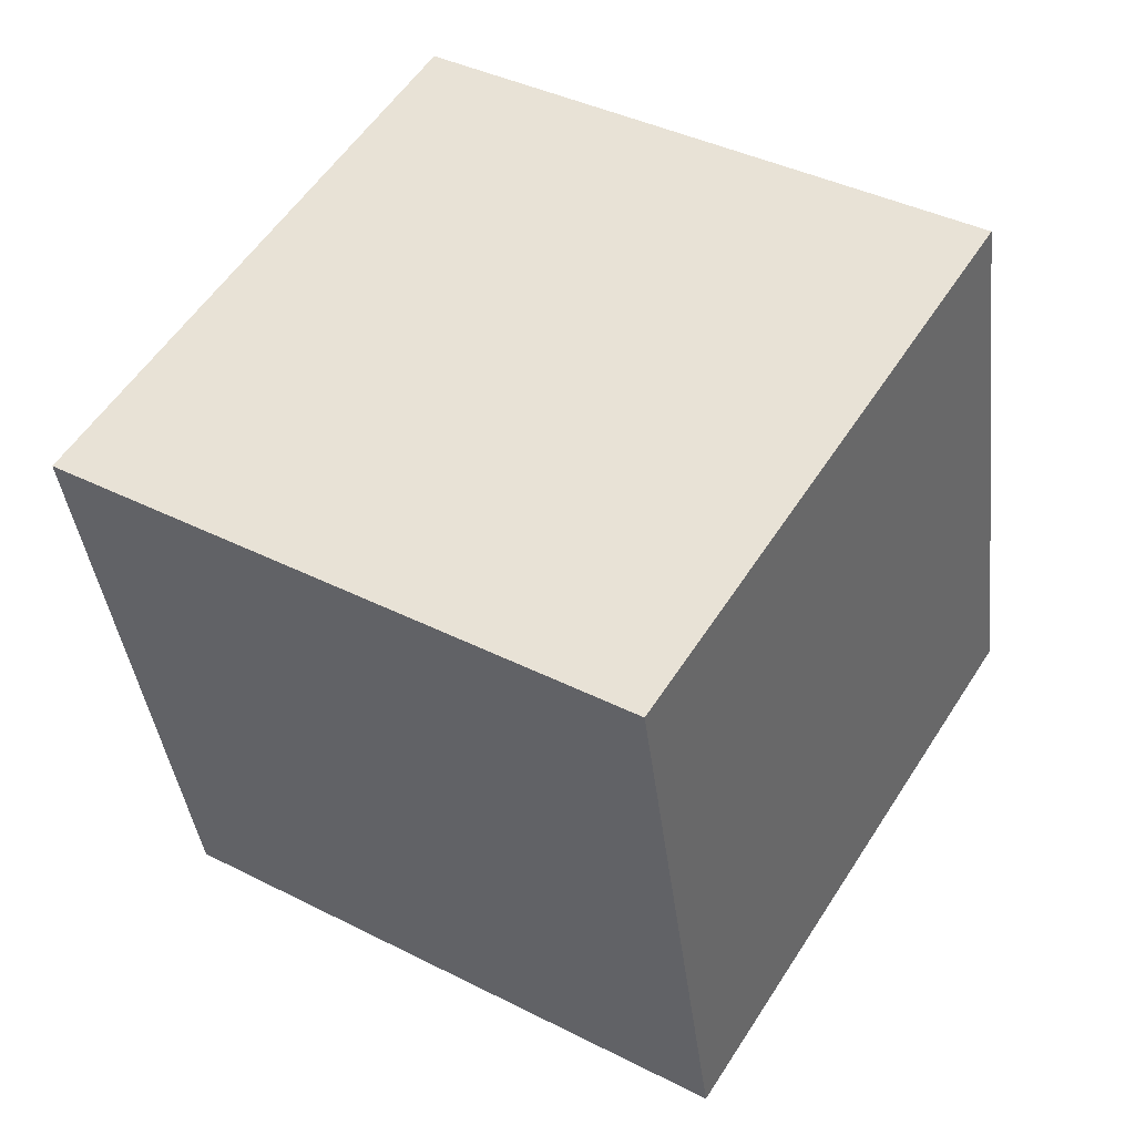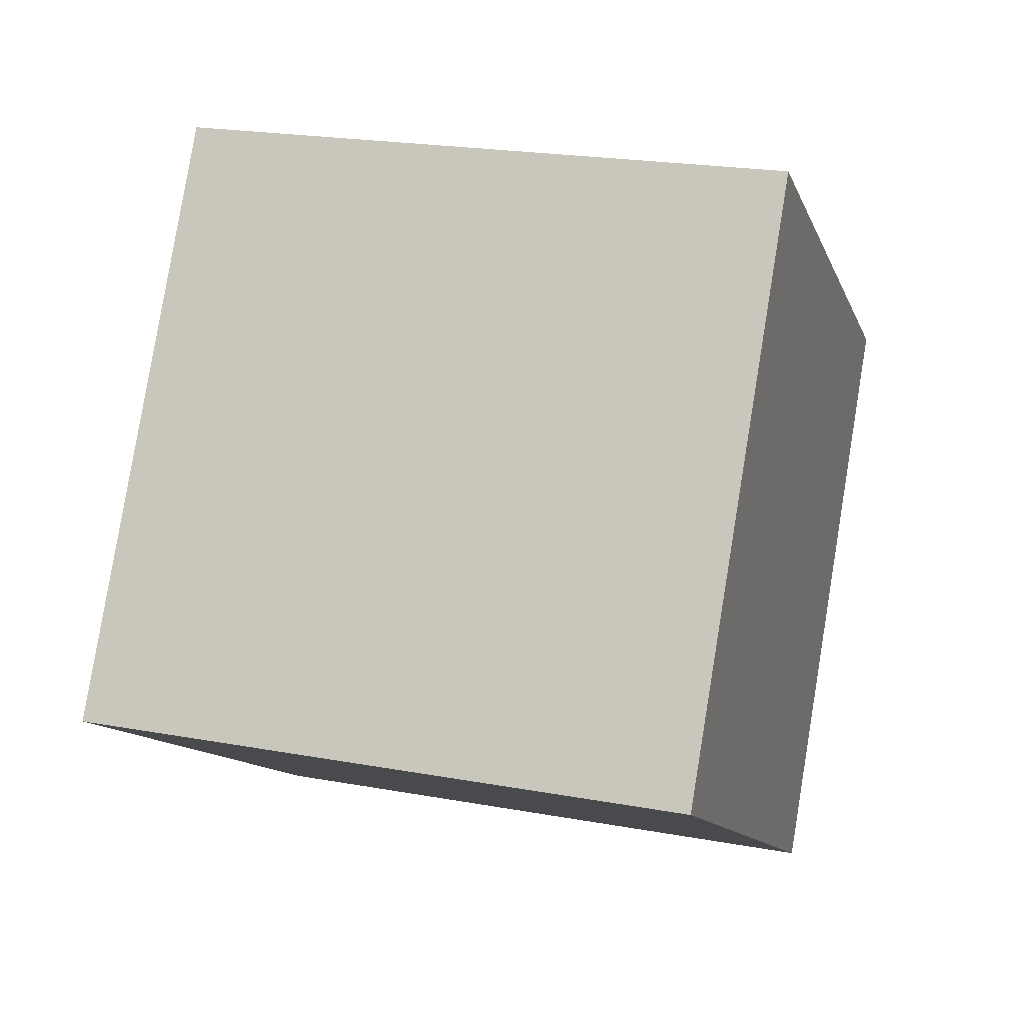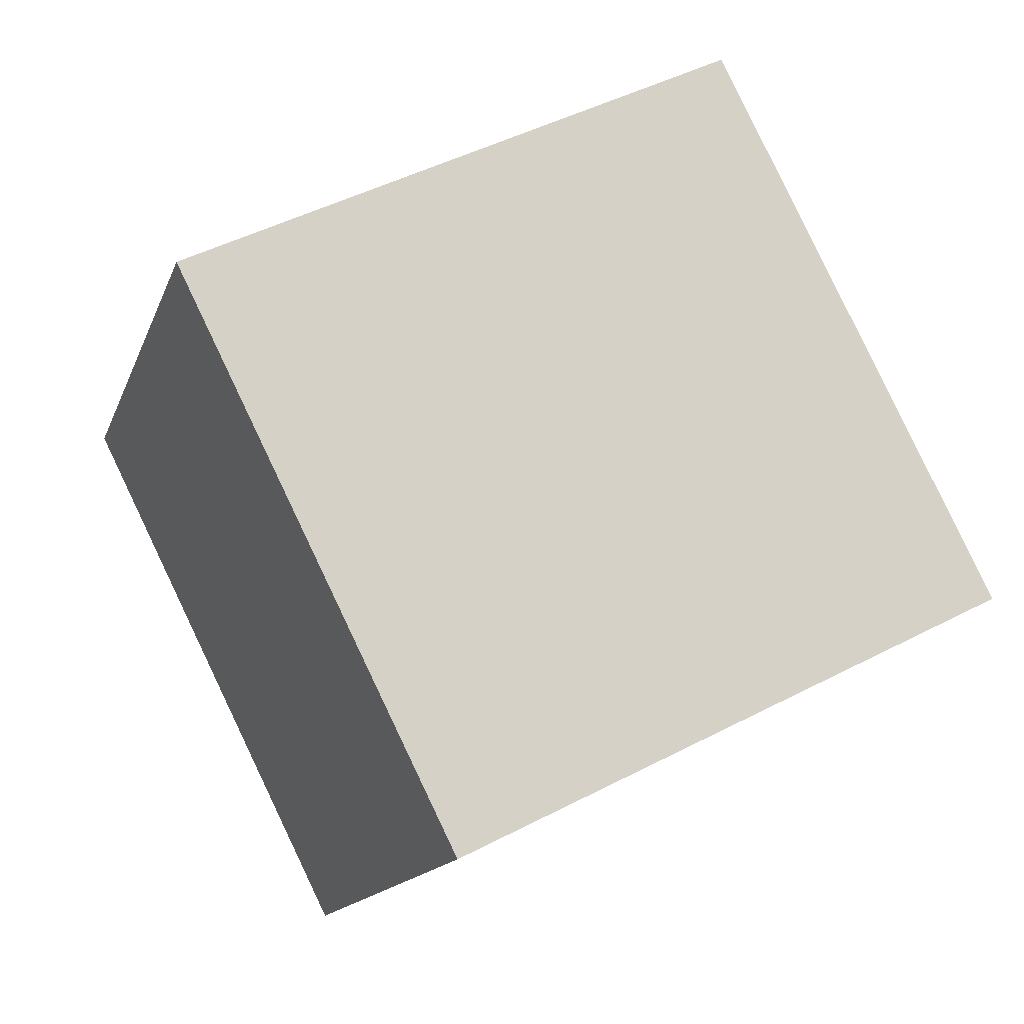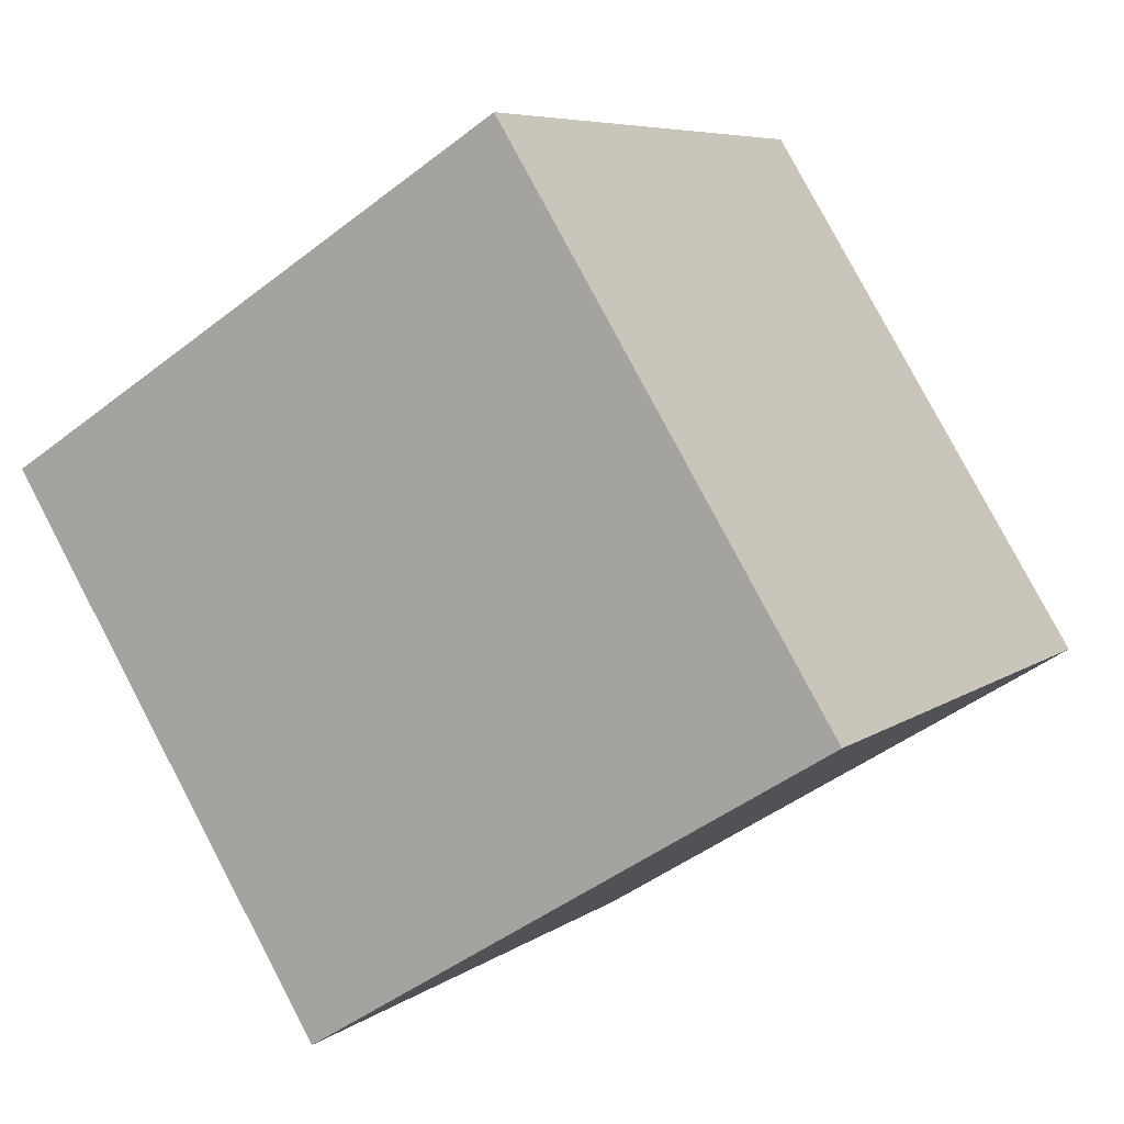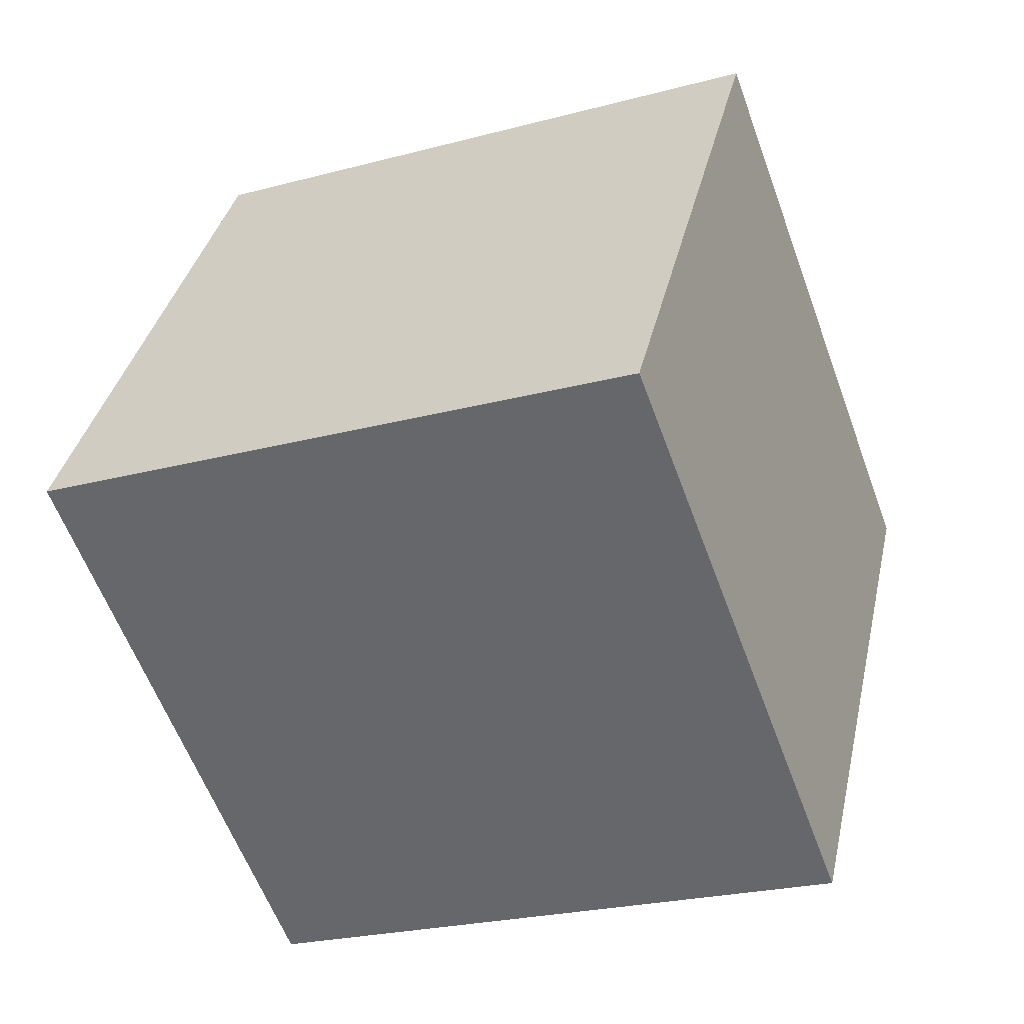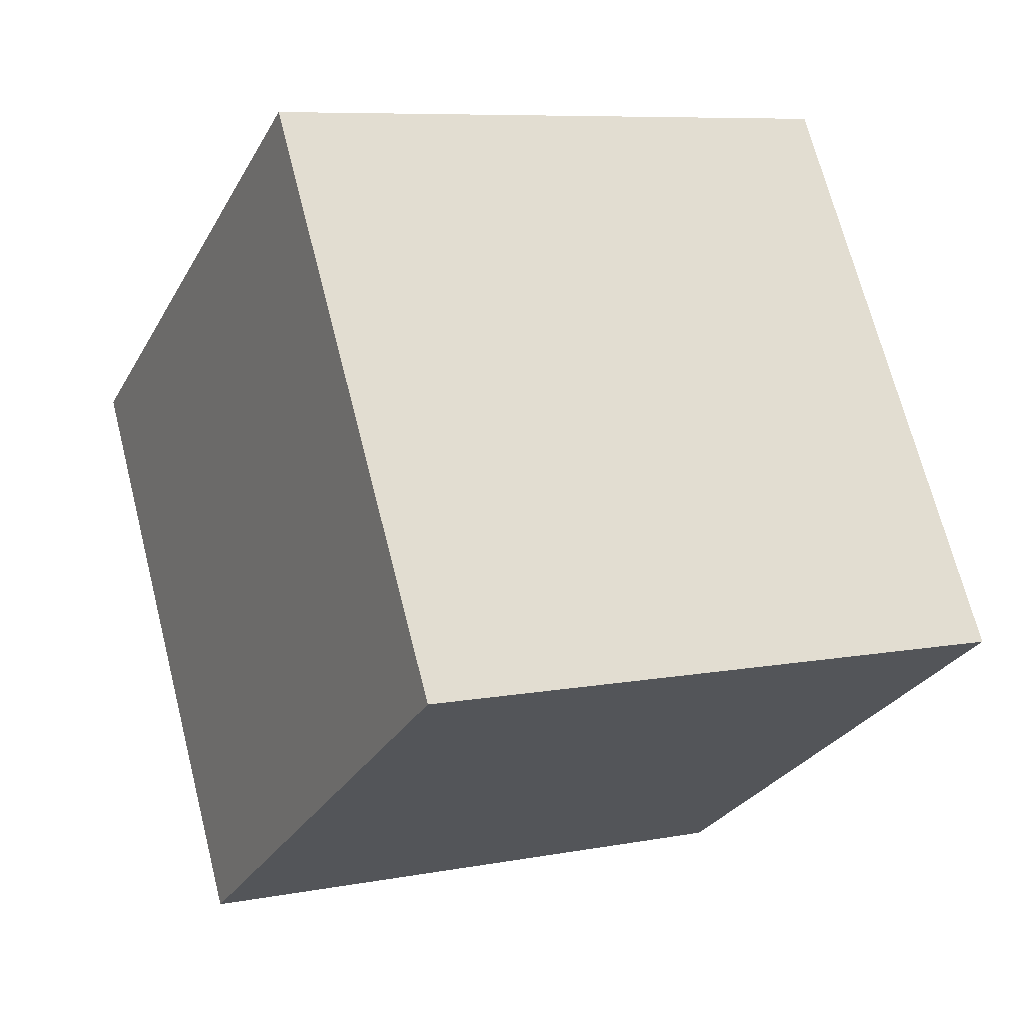
<metadata>
{"format":"obj","ext":"obj","renderer":"f3d","projection":"perspective","resolution":1024,"background":"white","views":[{"elev":-40.0,"azim":96.8,"up":"+Y"},{"elev":21.8,"azim":18.1,"up":"+Z"},{"elev":47.3,"azim":149.7,"up":"+Z"},{"elev":6.7,"azim":-61.7,"up":"+Z"},{"elev":-24.4,"azim":23.9,"up":"+Z"},{"elev":8.0,"azim":-27.6,"up":"+Z"}]}
</metadata>
<code>
v 0.7197 0.5747 -0.3555
v 0.7188 0.7864 -0.0161
v 0.7203 0.4469 0.1955
v 0.7197 0.5747 -0.3555
v 0.7203 0.4469 0.1955
v 0.7212 0.2353 -0.1439
v 0.3197 0.5731 -0.3555
v 0.3212 0.2336 -0.1439
v 0.3203 0.4453 0.1955
v 0.3197 0.5731 -0.3555
v 0.3203 0.4453 0.1955
v 0.3188 0.7847 -0.0161
v 0.7197 0.5747 -0.3555
v 0.3197 0.5731 -0.3555
v 0.3188 0.7847 -0.0161
v 0.7197 0.5747 -0.3555
v 0.3188 0.7847 -0.0161
v 0.7188 0.7864 -0.0161
v 0.7188 0.7864 -0.0161
v 0.3188 0.7847 -0.0161
v 0.3203 0.4453 0.1955
v 0.7188 0.7864 -0.0161
v 0.3203 0.4453 0.1955
v 0.7203 0.4469 0.1955
v 0.7203 0.4469 0.1955
v 0.3203 0.4453 0.1955
v 0.3212 0.2336 -0.1439
v 0.7203 0.4469 0.1955
v 0.3212 0.2336 -0.1439
v 0.7212 0.2353 -0.1439
v 0.3197 0.5731 -0.3555
v 0.7197 0.5747 -0.3555
v 0.7212 0.2353 -0.1439
v 0.3197 0.5731 -0.3555
v 0.7212 0.2353 -0.1439
v 0.3212 0.2336 -0.1439
f 1 2 3
f 4 5 6
f 7 8 9
f 10 11 12
f 13 14 15
f 16 17 18
f 19 20 21
f 22 23 24
f 25 26 27
f 28 29 30
f 31 32 33
f 34 35 36

</code>
